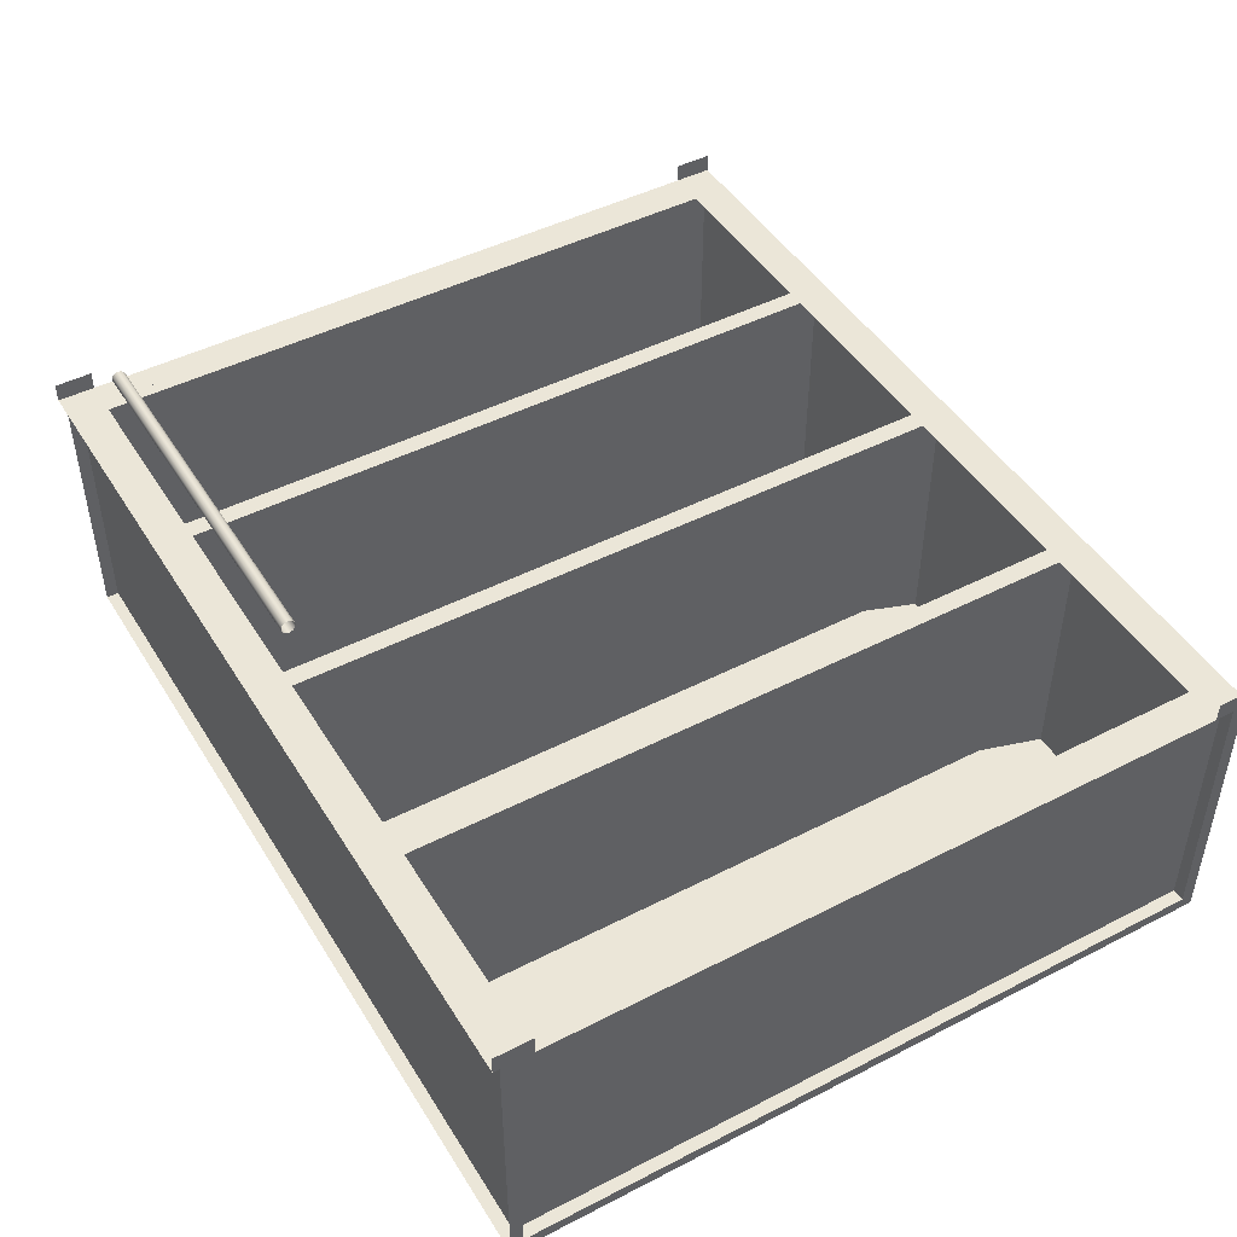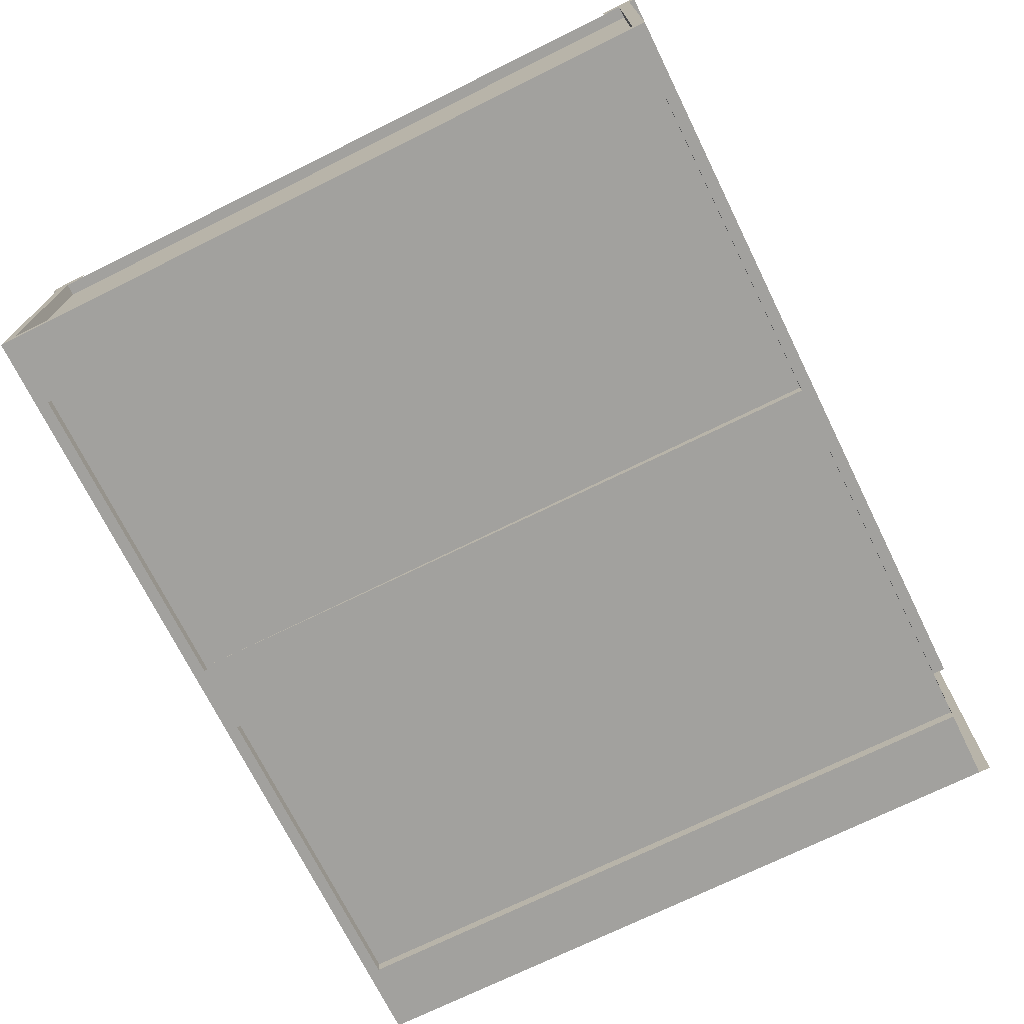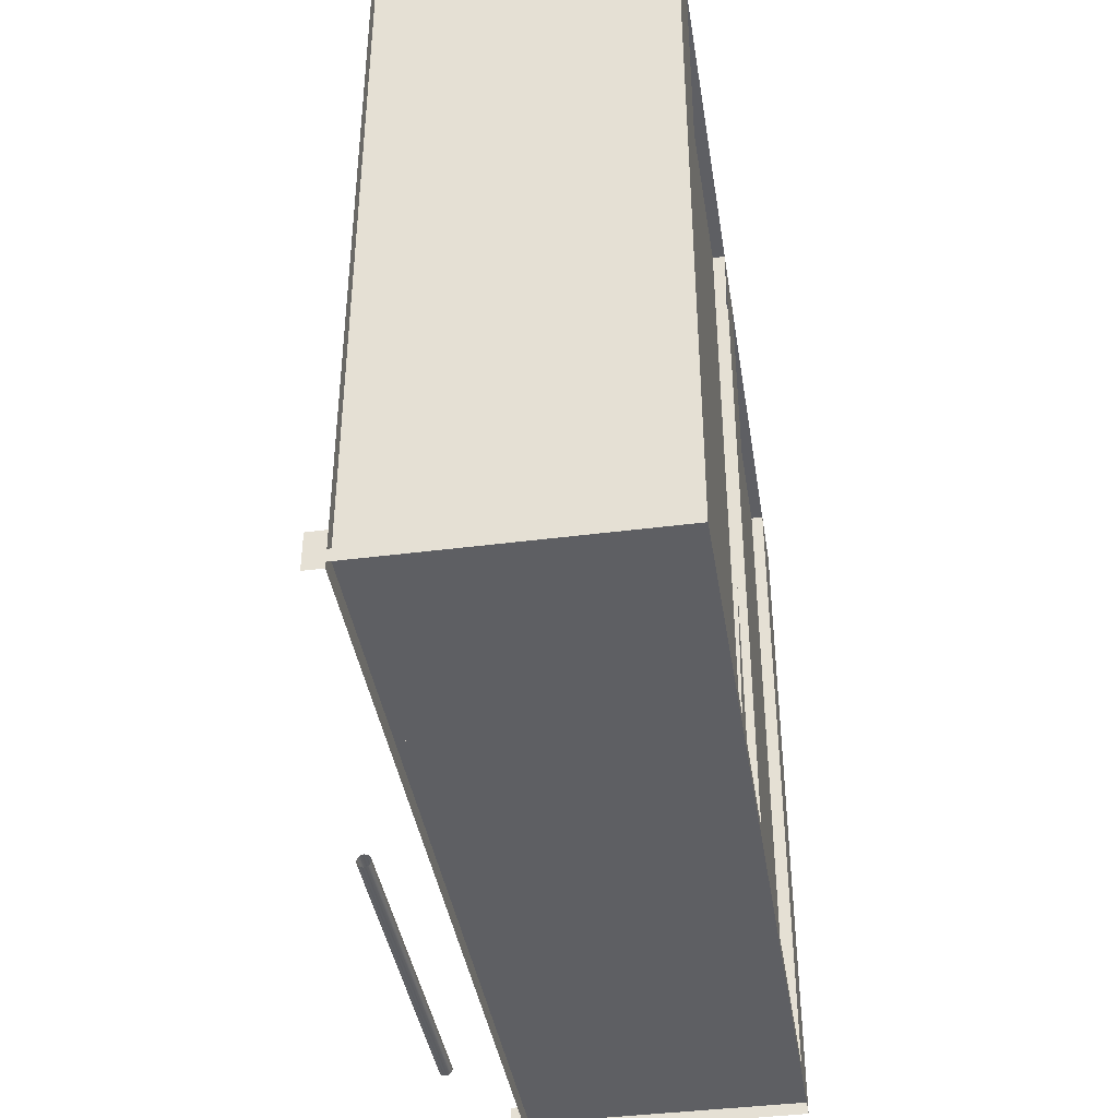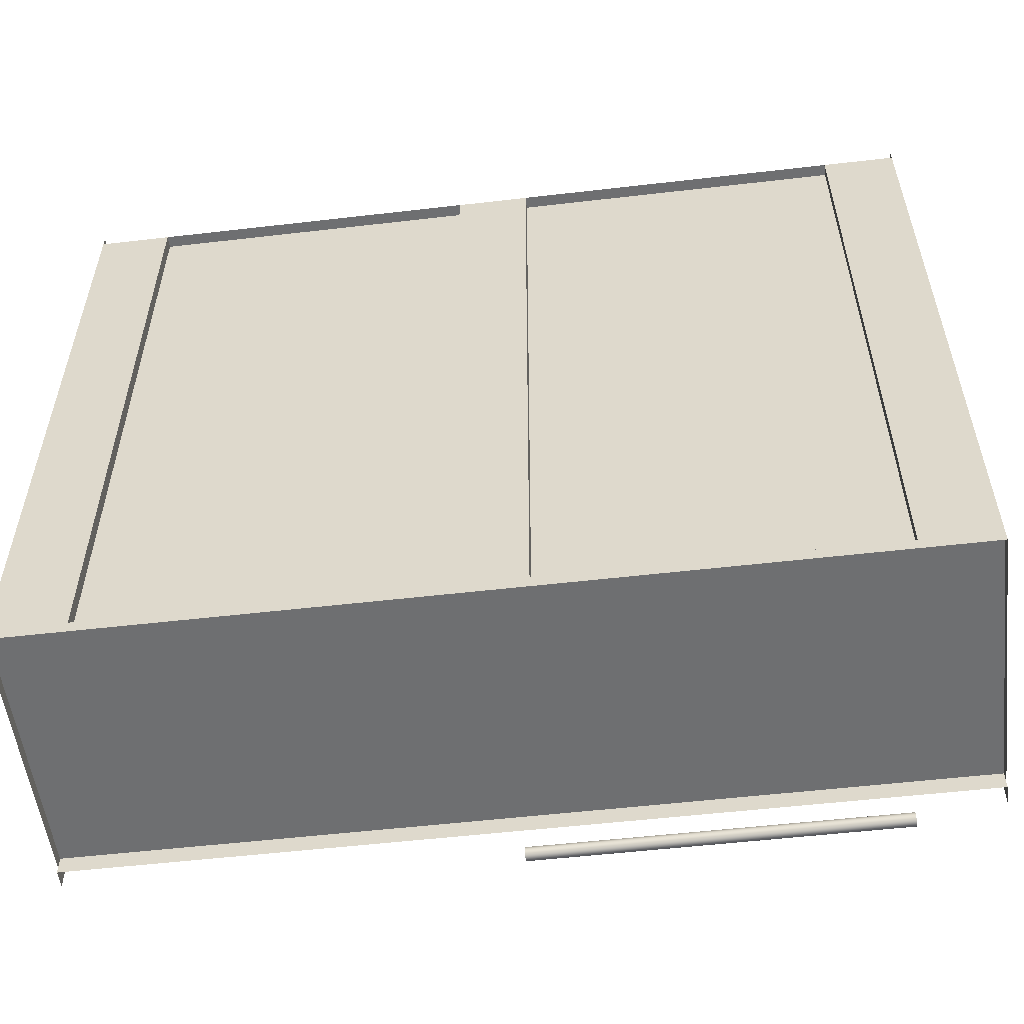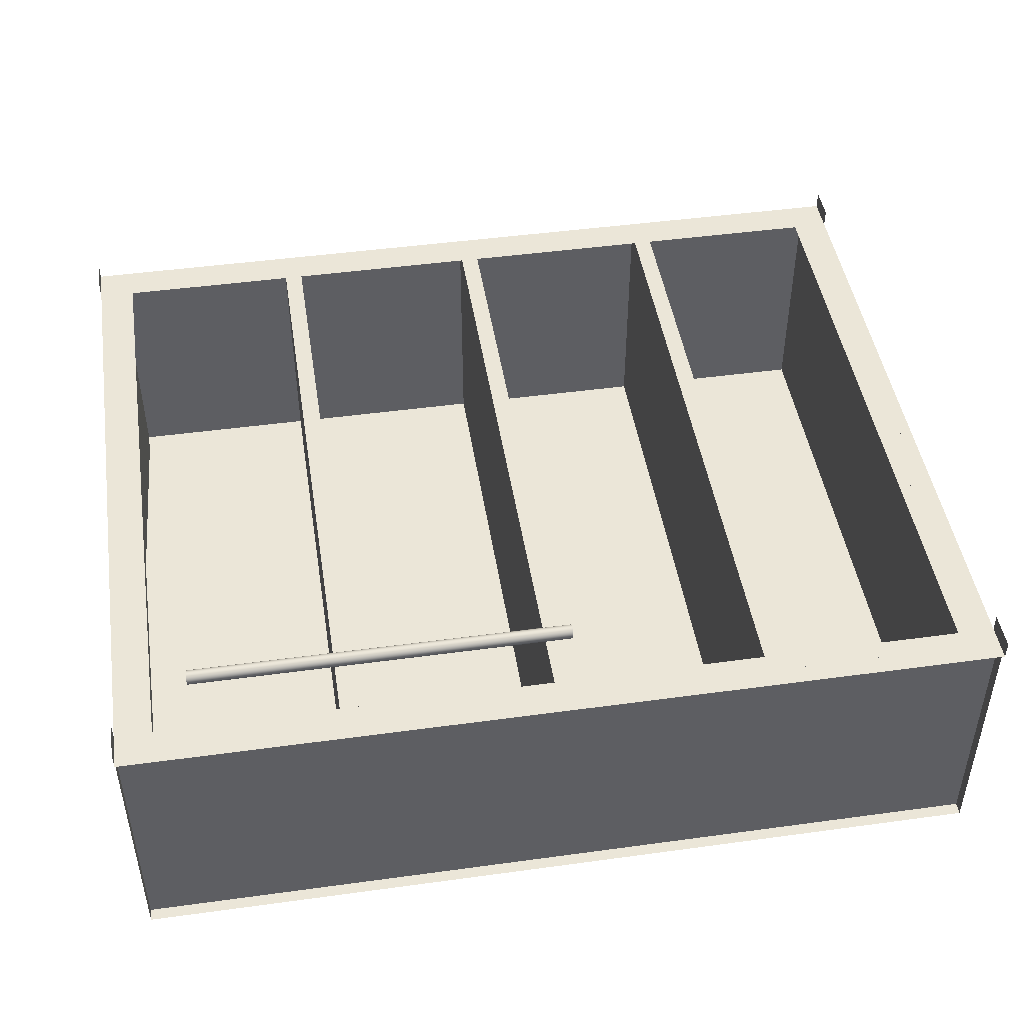
<metadata>
{"format":"obj","ext":"obj","renderer":"f3d","projection":"perspective","resolution":1024,"background":"white","views":[{"elev":46.4,"azim":59.7,"up":"+Z"},{"elev":-72.1,"azim":116.3,"up":"+Z"},{"elev":-40.5,"azim":99.0,"up":"+Y"},{"elev":-54.6,"azim":-173.0,"up":"+Y"},{"elev":46.3,"azim":-8.9,"up":"+Z"}]}
</metadata>
<code>
v 0.7571 -0.5547 -0.2342
v 0.7571 0.5977 -0.2544
v 0.7571 0.5977 -0.2342
v 0.7571 -0.5547 -0.2544
v 0.6358 0.5977 -0.2342
v 0.6358 -0.5547 -0.2544
v 0.6358 -0.5547 -0.2342
v 0.6358 0.5977 -0.2544
v 0.3957 -0.5547 0.2004
v 0.3957 0.5977 -0.2191
v 0.3957 0.5977 0.2004
v 0.3957 -0.5547 -0.2191
v 0.3654 0.5977 0.2004
v 0.3654 -0.5547 -0.2191
v 0.3654 -0.5547 0.2004
v 0.3654 0.5977 -0.2191
v -0.3068 -0.5547 0.2004
v -0.3068 0.5977 -0.2191
v -0.3068 0.5977 0.2004
v -0.3068 -0.5547 -0.2191
v -0.3371 0.5977 0.2004
v -0.3371 -0.5547 -0.2191
v -0.3371 -0.5547 0.2004
v -0.3371 0.5977 -0.2191
v -0.6985 -0.585 0.2004
v -0.6985 -0.5243 0.2004
v 0.7571 -0.585 0.2004
v -0.6985 -0.585 0.2308
v 0.7571 -0.5243 0.2004
v -0.6985 -0.5243 0.2308
v 0.7571 -0.5243 0.2308
v 0.7571 -0.585 0.2308
v 0.7167 -0.5547 -0.2191
v -0.6581 0.5977 -0.2191
v -0.6581 -0.5547 -0.2191
v 0.7167 0.5977 -0.2191
v 0.04446 -0.5547 0.2004
v 0.04446 0.5977 -0.2191
v 0.04446 0.5977 0.2004
v 0.04446 -0.5547 -0.2191
v 0.01413 0.5977 0.2004
v 0.01413 -0.5547 -0.2191
v 0.01413 -0.5547 0.2004
v 0.01413 0.5977 -0.2191
v 0.7167 0.5977 -0.2342
v -0.6581 -0.5547 -0.2342
v -0.6581 0.5977 -0.2342
v 0.7167 -0.5547 -0.2342
v -0.07179 0.2338 -0.2342
v -0.07179 0.5977 -0.2342
v 0.0392 0.2338 -0.2342
v 0.0392 0.5977 -0.2342
v -0.6985 0.5977 -0.2544
v 0.7571 0.5977 0.2004
v -0.6985 0.5977 0.2004
v 0.7571 0.5977 -0.2544
v -0.6985 0.6179 0.2004
v 0.7571 0.6179 -0.2544
v -0.6985 0.6179 -0.2544
v 0.7571 0.6179 0.2004
v -0.5696 -0.5082 0.3084
v -0.5327 -0.5082 0.2611
v -0.5696 -0.5082 0.2611
v -0.5327 -0.5082 0.3084
v -0.5696 -0.5253 0.2611
v -0.5696 -0.5111 0.3056
v -0.5327 -0.5111 0.3056
v -0.5327 -0.5253 0.2611
v -0.5696 -0.5224 0.3056
v -0.5696 -0.5168 0.304
v -0.5327 -0.5168 0.304
v -0.5327 -0.5224 0.3056
v -0.5327 -0.5253 0.3084
v -0.5696 -0.5253 0.3084
v 0.6282 0.01394 0.2308
v -0.5696 -0.4561 0.2308
v -0.5696 0.01394 0.2308
v 0.6282 -0.4561 0.2308
v 0.6282 -0.4561 0.251
v -0.5696 0.01394 0.251
v -0.5696 -0.4561 0.251
v 0.6282 0.01394 0.251
v -0.5772 -0.5547 -0.2342
v -0.5772 0.5977 -0.2544
v -0.5772 0.5977 -0.2342
v -0.5772 -0.5547 -0.2544
v -0.6985 0.5977 -0.2342
v -0.6985 -0.5547 -0.2544
v -0.6985 -0.5547 -0.2342
v -0.6985 0.5977 -0.2544
v 0.04193 -0.5253 0.2611
v 0.04193 -0.5224 0.3056
v 0.04193 -0.5253 0.3084
v 0.04193 -0.5082 0.2611
v 0.005 -0.5253 0.2611
v 0.04193 -0.5168 0.304
v 0.005 -0.5253 0.3084
v 0.005 -0.5082 0.2611
v 0.04193 -0.5111 0.3056
v 0.005 -0.5224 0.3056
v 0.005 -0.5082 0.3084
v 0.04193 -0.5082 0.3084
v 0.005 -0.5168 0.304
v 0.005 -0.5111 0.3056
v 0.7495 -0.5774 0.2611
v -0.6909 -0.4561 0.2611
v -0.6909 -0.5774 0.2611
v 0.7495 -0.4561 0.2611
v -0.6909 -0.5774 0.2308
v 0.7495 -0.4561 0.2308
v -0.6909 -0.4561 0.2308
v 0.7495 -0.5774 0.2308
v 0.7571 0.628 0.2004
v -0.6985 0.5674 0.2004
v -0.6985 0.628 0.2004
v 0.7571 0.5674 0.2004
v -0.6985 0.628 0.2308
v 0.7571 0.5674 0.2308
v -0.6985 0.5674 0.2308
v 0.7571 0.628 0.2308
v 0.08994 -0.5547 -0.2342
v 0.08994 0.5977 -0.2544
v 0.08994 0.5977 -0.2342
v 0.08994 -0.5547 -0.2544
v -0.03136 0.5977 -0.2342
v -0.03136 -0.5547 -0.2544
v -0.03136 -0.5547 -0.2342
v -0.03136 0.5977 -0.2544
v -0.6581 -0.5547 0.2004
v -0.6581 0.5977 -0.2342
v -0.6581 0.5977 0.2004
v -0.6581 -0.5547 -0.2342
v -0.6985 -0.5547 0.2004
v 0.7571 -0.5547 0.2004
v -0.6985 -0.5547 -0.2544
v 0.7571 -0.5547 -0.2544
v -0.6985 -0.5749 0.2004
v 0.7571 -0.5749 -0.2544
v -0.6985 -0.5749 -0.2544
v 0.7571 -0.5749 0.2004
v 0.7495 -0.4561 0.2308
v 0.7495 0.01394 0.2611
v 0.7495 -0.4561 0.2611
v 0.7495 0.01394 0.2308
v 0.6282 -0.4561 0.2611
v 0.6282 0.01394 0.2308
v 0.6282 0.01394 0.2611
v 0.6282 -0.4561 0.2308
v 0.7167 -0.5547 -0.2342
v 0.7167 0.5977 0.2004
v 0.7167 0.5977 -0.2342
v 0.7167 -0.5547 0.2004
v -0.6379 -0.5243 0.2308
v -0.6379 0.5674 0.2004
v -0.6379 0.5674 0.2308
v -0.6379 -0.5243 0.2004
v -0.6985 0.5674 0.2308
v -0.6985 -0.5243 0.2004
v -0.6985 -0.5243 0.2308
v -0.6985 0.5674 0.2004
v -0.5696 -0.4561 0.2308
v -0.5696 0.01394 0.2611
v -0.5696 -0.4561 0.2611
v -0.5696 0.01394 0.2308
v -0.6909 -0.4561 0.2611
v -0.6909 0.01394 0.2308
v -0.6909 0.01394 0.2611
v -0.6909 -0.4561 0.2308
v 0.7495 0.01394 0.2611
v -0.6909 0.1352 0.2611
v -0.6909 0.01394 0.2611
v 0.7495 0.1352 0.2611
v -0.6909 0.01394 0.2308
v 0.7495 0.1352 0.2308
v -0.6909 0.1352 0.2308
v 0.7495 0.01394 0.2308
v 0.7369 -0.5547 0.2004
v 0.7369 0.5977 -0.2342
v 0.7369 0.5977 0.2004
v 0.7369 -0.5547 -0.2342
v 0.6964 0.08217 0.2308
v -0.6379 0.4056 0.2308
v -0.6379 0.08217 0.2308
v 0.6964 0.4056 0.2308
v -0.6379 0.08217 0.2004
v 0.6964 0.4056 0.2004
v 0.6964 0.08217 0.2004
v -0.6379 0.4056 0.2004
v -0.6783 -0.5547 -0.2342
v -0.6783 0.5977 0.2004
v -0.6783 0.5977 -0.2342
v -0.6783 -0.5547 0.2004
v 0.7571 -0.5243 0.2308
v 0.7571 0.5674 0.2004
v 0.7571 0.5674 0.2308
v 0.7571 -0.5243 0.2004
v 0.6964 0.5674 0.2308
v 0.6964 -0.5243 0.2004
v 0.6964 -0.5243 0.2308
v 0.6964 0.5674 0.2004
v 0.04193 -0.5266 0.3097
v 0.04193 -0.5266 0.3211
v 0.04193 -0.5281 0.3154
v 0.04193 -0.5224 0.3056
v -0.5696 -0.5281 0.3154
v -0.5696 -0.5266 0.3097
v -0.5696 -0.5224 0.3056
v 0.04193 -0.5224 0.3253
v -0.5696 -0.5266 0.3211
v 0.04193 -0.5168 0.304
v -0.5696 -0.5224 0.3253
v -0.5696 -0.5168 0.304
v 0.04193 -0.5168 0.3268
v -0.5696 -0.5168 0.3268
v 0.04193 -0.5111 0.3056
v -0.5696 -0.5111 0.3056
v 0.04193 -0.5111 0.3253
v -0.5696 -0.5111 0.3253
v 0.04193 -0.5069 0.3097
v -0.5696 -0.5069 0.3097
v 0.04193 -0.5069 0.3211
v -0.5696 -0.5054 0.3154
v 0.04193 -0.5054 0.3154
v -0.5696 -0.5069 0.3211
f 1 2 3
f 2 1 4
f 5 1 3
f 6 2 4
f 1 5 7
f 2 6 8
f 5 6 7
f 6 5 8
f 3 2 1
f 4 1 2
f 3 1 5
f 4 2 6
f 7 5 1
f 8 6 2
f 7 6 5
f 8 5 6
f 9 10 11
f 13 9 11
f 9 13 15
f 13 14 15
f 14 13 16
f 11 10 9
f 11 9 13
f 15 13 9
f 15 14 13
f 16 13 14
f 17 18 19
f 21 17 19
f 17 21 23
f 21 22 23
f 22 21 24
f 19 18 17
f 19 17 21
f 23 21 17
f 23 22 21
f 24 21 22
f 25 26 27
f 25 28 26
f 29 27 26
f 30 26 28
f 29 31 27
f 32 27 31
f 27 26 25
f 26 28 25
f 26 27 29
f 28 27 25
f 28 26 30
f 27 31 29
f 27 28 32
f 31 28 30
f 31 27 32
f 28 31 32
f 25 27 28
f 32 28 27
f 30 28 31
f 32 31 28
f 33 34 35
f 34 33 36
f 35 34 33
f 36 33 34
f 37 38 39
f 41 37 39
f 37 41 43
f 41 42 43
f 42 41 44
f 39 38 37
f 39 37 41
f 43 41 37
f 43 42 41
f 44 41 42
f 45 46 47
f 46 45 48
f 47 46 45
f 48 45 46
f 49 50 51
f 51 50 49
f 49 51 50
f 50 51 49
f 52 51 50
f 50 51 52
f 52 50 51
f 53 54 55
f 54 53 56
f 57 53 55
f 58 54 56
f 53 57 59
f 54 58 60
f 55 54 53
f 56 53 54
f 55 53 57
f 56 58 53
f 56 54 58
f 59 57 53
f 59 53 58
f 60 58 54
f 59 58 57
f 60 57 58
f 57 58 59
f 58 57 60
f 61 62 63
f 62 61 64
f 63 66 61
f 65 69 63
f 63 70 66
f 72 68 62
f 73 65 68
f 63 69 70
f 72 62 71
f 68 72 73
f 65 73 74
f 63 62 61
f 64 61 62
f 61 66 63
f 64 62 67
f 63 69 65
f 66 70 63
f 67 62 71
f 62 68 72
f 68 65 73
f 74 65 69
f 71 62 72
f 74 73 65
f 79 80 81
f 80 79 82
f 81 80 79
f 82 79 80
f 83 84 85
f 84 83 86
f 87 83 85
f 88 84 86
f 83 87 89
f 84 88 90
f 87 88 89
f 88 87 90
f 85 84 83
f 86 83 84
f 85 83 87
f 86 84 88
f 89 87 83
f 90 88 84
f 89 88 87
f 90 87 88
f 92 91 94
f 93 95 91
f 92 94 96
f 95 93 97
f 96 94 99
f 95 100 98
f 101 94 98
f 99 94 102
f 98 100 103
f 94 101 102
f 98 104 101
f 98 103 104
f 93 92 91
f 94 91 92
f 91 95 93
f 96 94 92
f 97 93 95
f 99 94 96
f 97 95 100
f 98 100 95
f 98 94 101
f 102 94 99
f 103 100 98
f 102 101 94
f 101 104 98
f 104 103 98
f 105 106 107
f 106 105 108
f 106 109 107
f 109 105 107
f 105 110 108
f 110 106 108
f 109 106 111
f 105 109 112
f 110 105 112
f 106 110 111
f 107 106 105
f 108 105 106
f 107 109 106
f 107 105 109
f 108 110 105
f 108 106 110
f 111 106 109
f 112 109 105
f 112 105 110
f 111 110 106
f 113 114 115
f 114 113 116
f 114 117 115
f 113 118 116
f 117 114 119
f 118 113 120
f 115 114 113
f 116 113 114
f 115 117 114
f 115 113 117
f 116 118 113
f 116 114 118
f 119 114 117
f 120 117 113
f 120 113 118
f 119 118 114
f 119 117 118
f 120 118 117
f 117 113 115
f 118 114 116
f 113 117 120
f 114 118 119
f 118 117 119
f 117 118 120
f 121 122 123
f 126 122 124
f 122 126 128
f 125 126 127
f 126 125 128
f 123 122 121
f 124 121 122
f 124 122 126
f 128 126 122
f 127 126 125
f 128 125 126
f 129 130 131
f 131 130 129
f 133 134 135
f 136 135 134
f 133 135 137
f 136 138 135
f 136 134 138
f 139 137 135
f 139 135 138
f 140 138 134
f 135 134 133
f 134 135 136
f 137 135 133
f 135 138 136
f 138 134 136
f 135 137 139
f 134 138 140
f 137 138 139
f 138 137 140
f 139 138 137
f 140 137 138
f 142 141 144
f 142 145 143
f 146 145 147
f 143 142 141
f 143 145 142
f 147 142 145
f 147 145 146
f 148 146 145
f 149 150 151
f 150 149 152
f 151 150 149
f 152 149 150
f 153 154 155
f 157 153 155
f 153 157 159
f 157 158 159
f 158 157 160
f 155 154 153
f 156 153 154
f 155 153 157
f 156 154 158
f 159 157 153
f 160 158 154
f 159 158 157
f 160 157 158
f 158 154 156
f 154 158 160
f 161 162 163
f 162 161 164
f 162 165 163
f 165 162 167
f 166 165 167
f 165 166 168
f 163 162 161
f 164 161 162
f 163 165 162
f 167 162 165
f 167 165 166
f 168 166 165
f 169 170 171
f 170 169 172
f 170 173 171
f 173 169 171
f 169 174 172
f 174 170 172
f 173 170 175
f 169 173 176
f 174 169 176
f 170 174 175
f 171 170 169
f 172 169 170
f 171 173 170
f 171 169 173
f 172 174 169
f 172 170 174
f 175 170 173
f 176 173 169
f 176 169 174
f 175 174 170
f 177 178 179
f 178 177 180
f 179 178 177
f 180 177 178
f 181 182 183
f 182 181 184
f 186 182 184
f 182 186 188
f 183 182 181
f 184 181 182
f 184 182 186
f 188 186 182
f 189 190 191
f 190 189 192
f 191 190 189
f 192 189 190
f 193 194 195
f 194 193 196
f 197 193 195
f 193 197 199
f 198 197 200
f 195 194 193
f 196 193 194
f 195 193 197
f 196 194 198
f 199 197 193
f 200 198 194
f 199 198 197
f 200 197 198
f 198 194 196
f 194 198 200
f 202 204 208
f 209 206 205
f 206 211 207
f 208 210 213
f 207 211 212
f 213 210 215
f 212 211 214
f 213 215 217
f 212 214 216
f 217 215 219
f 216 218 220
f 204 201 202
f 203 205 202
f 201 206 203
f 204 207 201
f 208 204 202
f 209 202 205
f 205 203 206
f 206 201 207
f 204 210 207
f 210 204 208
f 208 202 211
f 209 211 202
f 207 211 206
f 212 207 210
f 213 210 208
f 211 214 208
f 211 209 206
f 212 211 207
f 210 215 212
f 215 210 213
f 213 208 214
f 214 211 212
f 216 212 215
f 217 215 213
f 214 218 213
f 216 214 212
f 215 219 216
f 219 215 217
f 217 213 218
f 218 214 216
f 220 216 219
f 221 219 217
f 217 218 221
f 220 218 216
f 220 219 222
f 223 219 221
f 224 221 218
f 224 218 220
f 223 222 219
f 221 224 223
f 222 223 224
f 202 205 203
f 203 206 201
f 201 207 204
f 205 202 209
f 206 203 205
f 207 201 206
f 207 210 204
f 211 202 208
f 202 211 209
f 210 207 212
f 208 214 211
f 212 215 210
f 214 208 213
f 215 212 216
f 213 218 214
f 216 219 215
f 218 213 217
f 219 216 220
f 221 218 217
f 222 219 220
f 218 221 224
f 219 222 223
f 223 224 221
f 224 223 222

</code>
